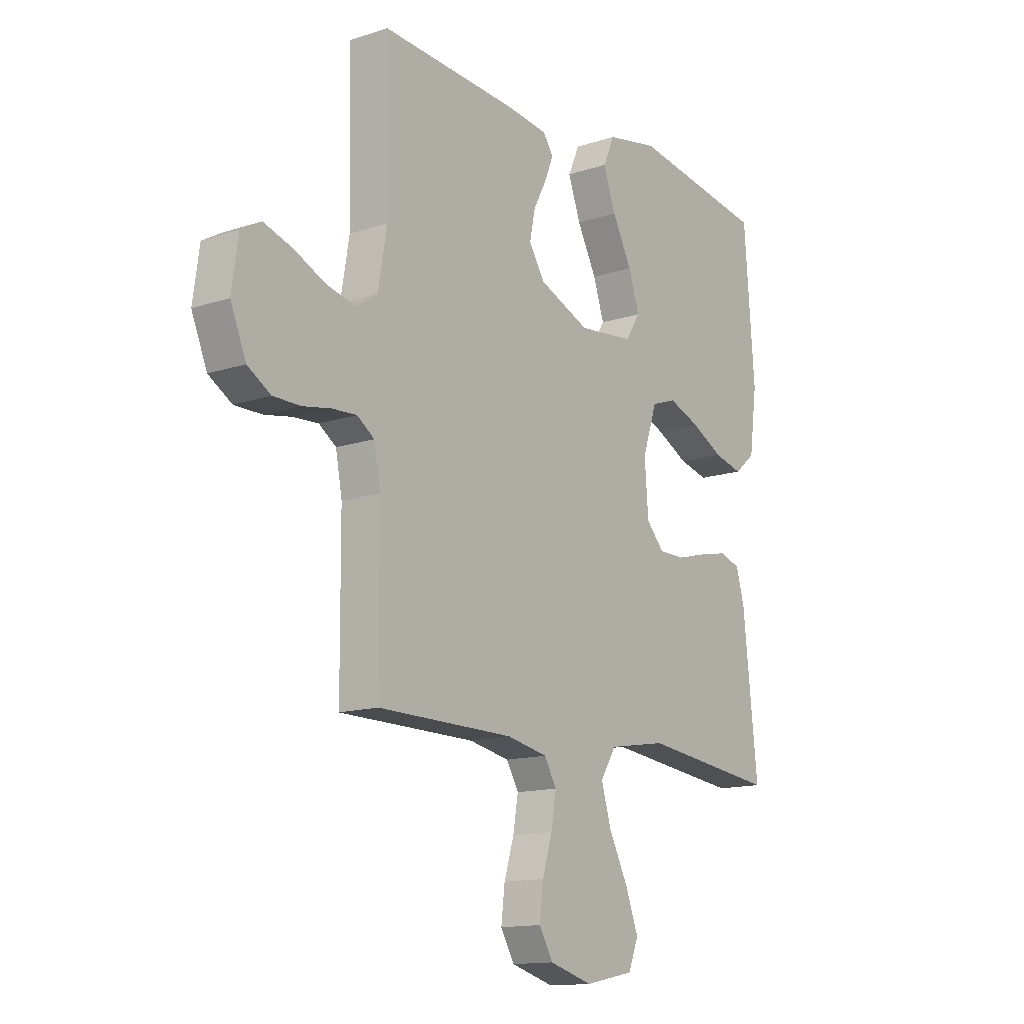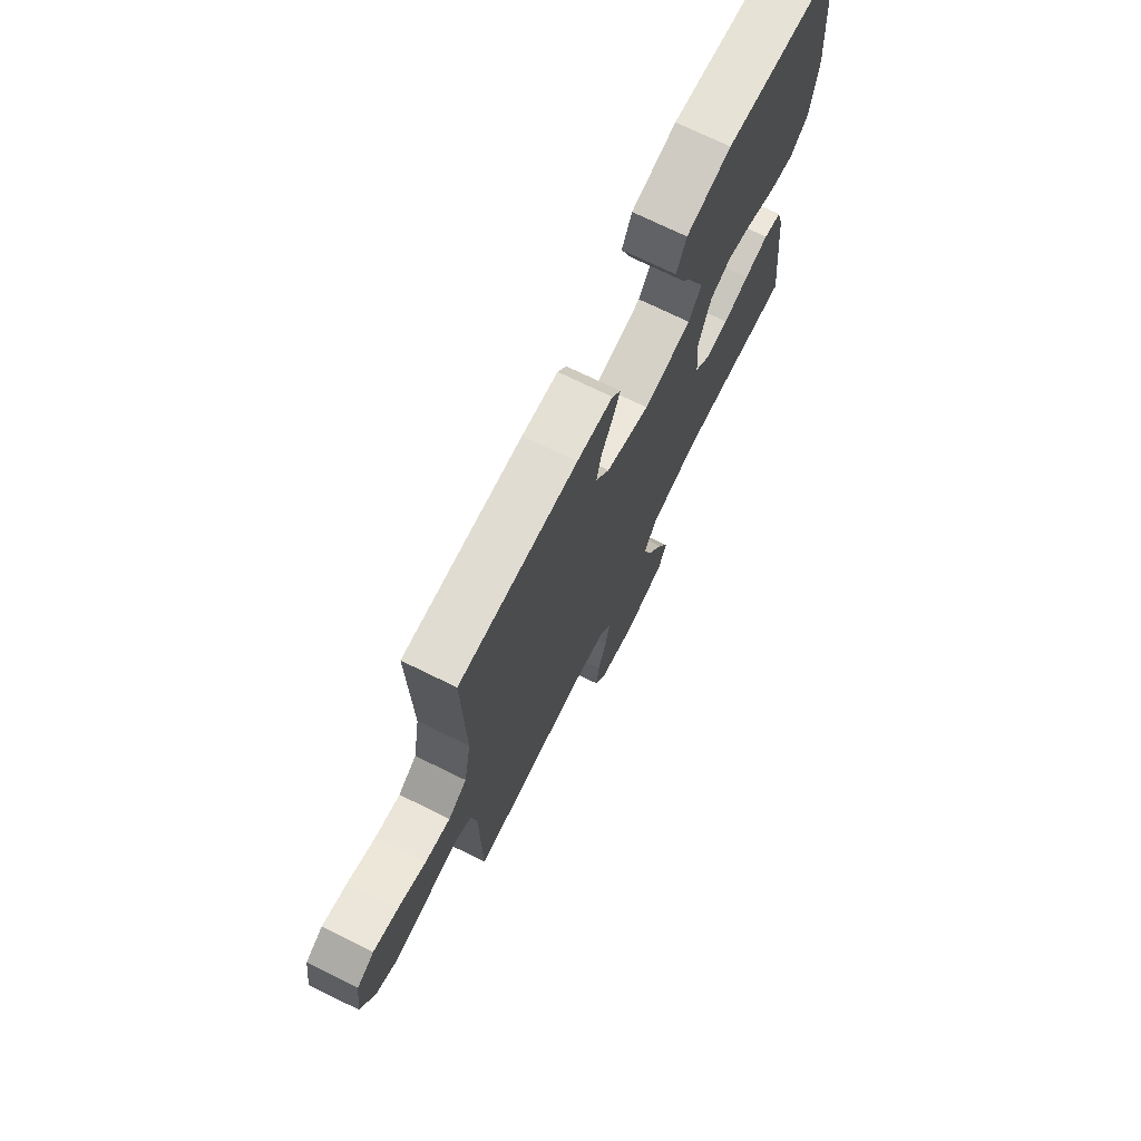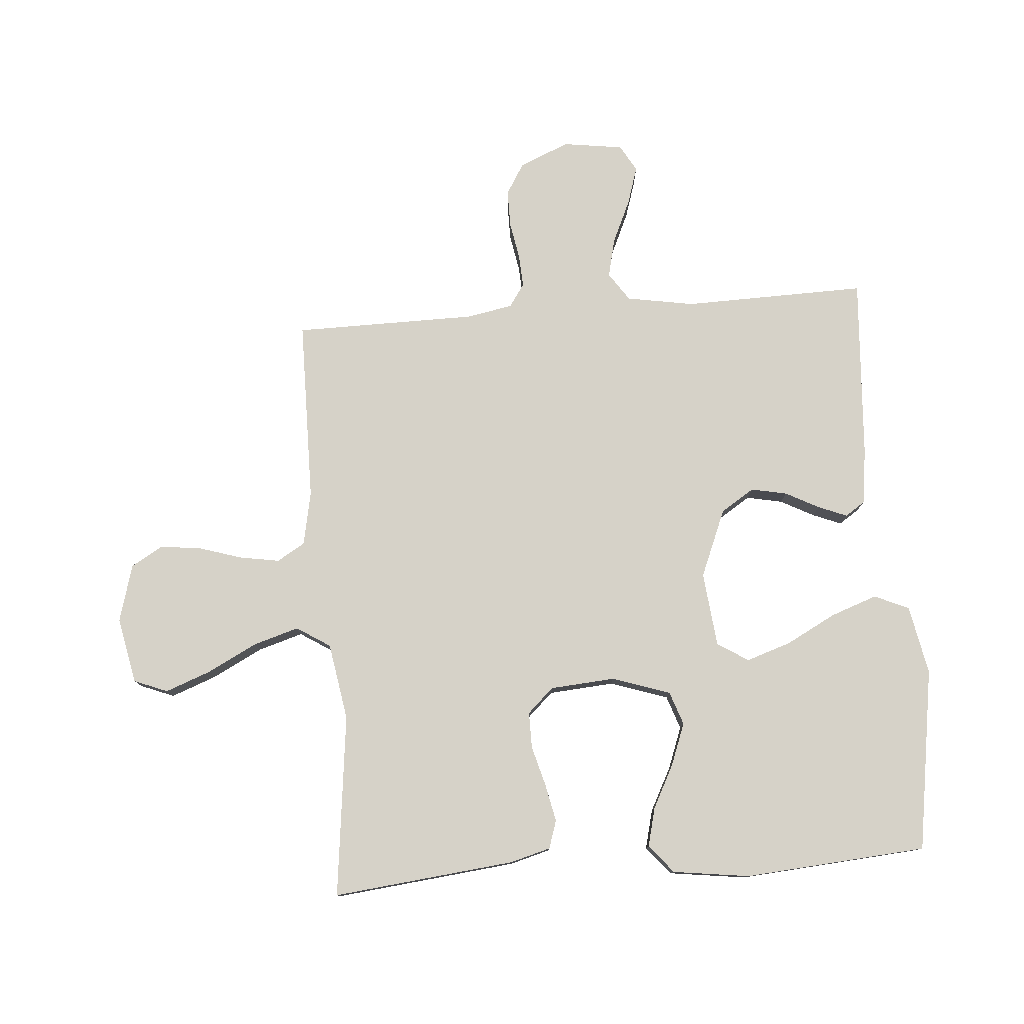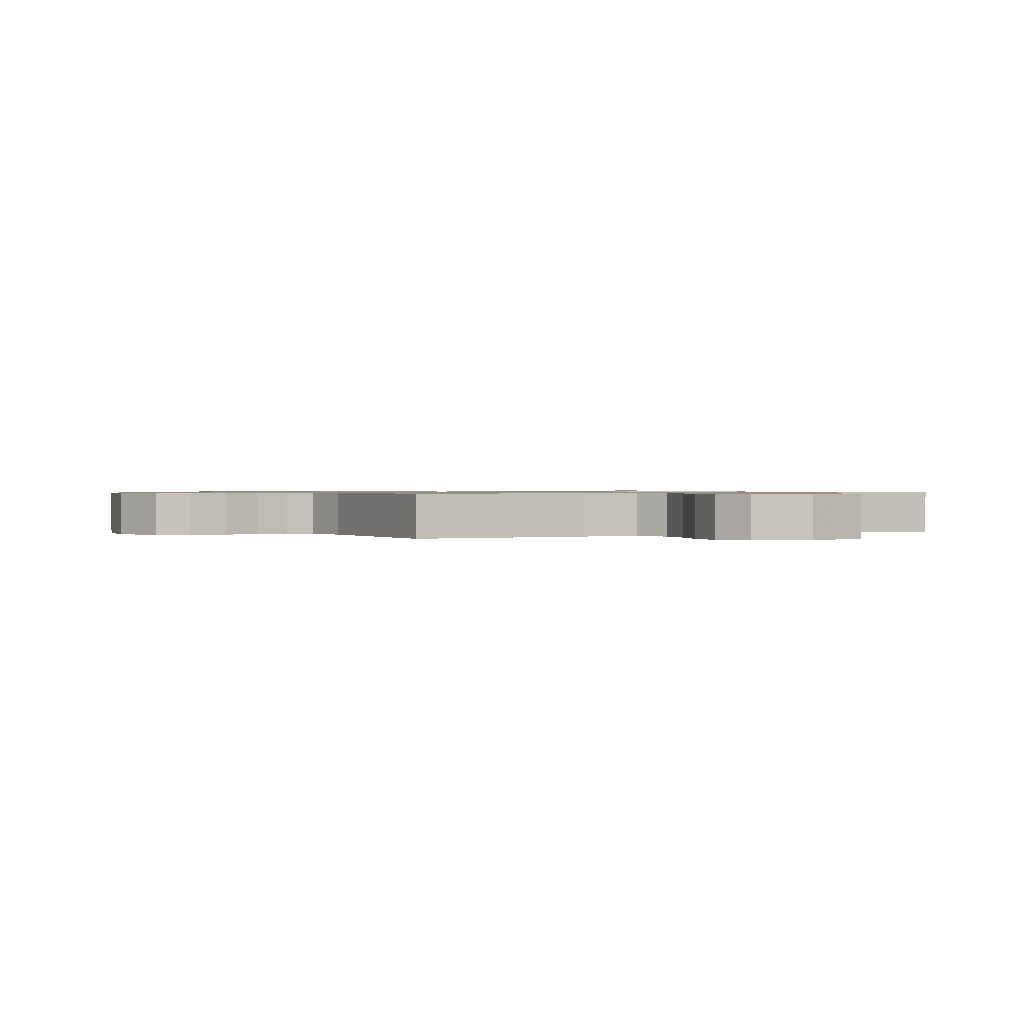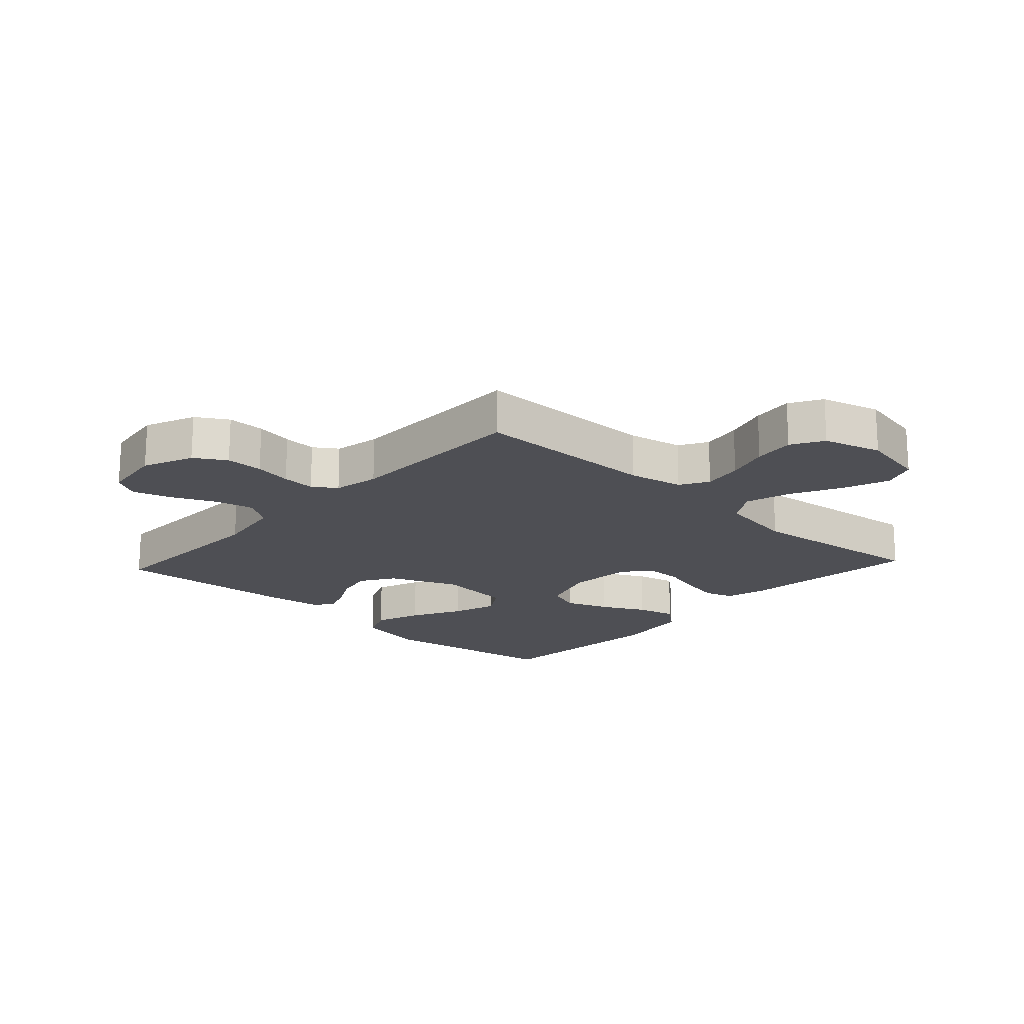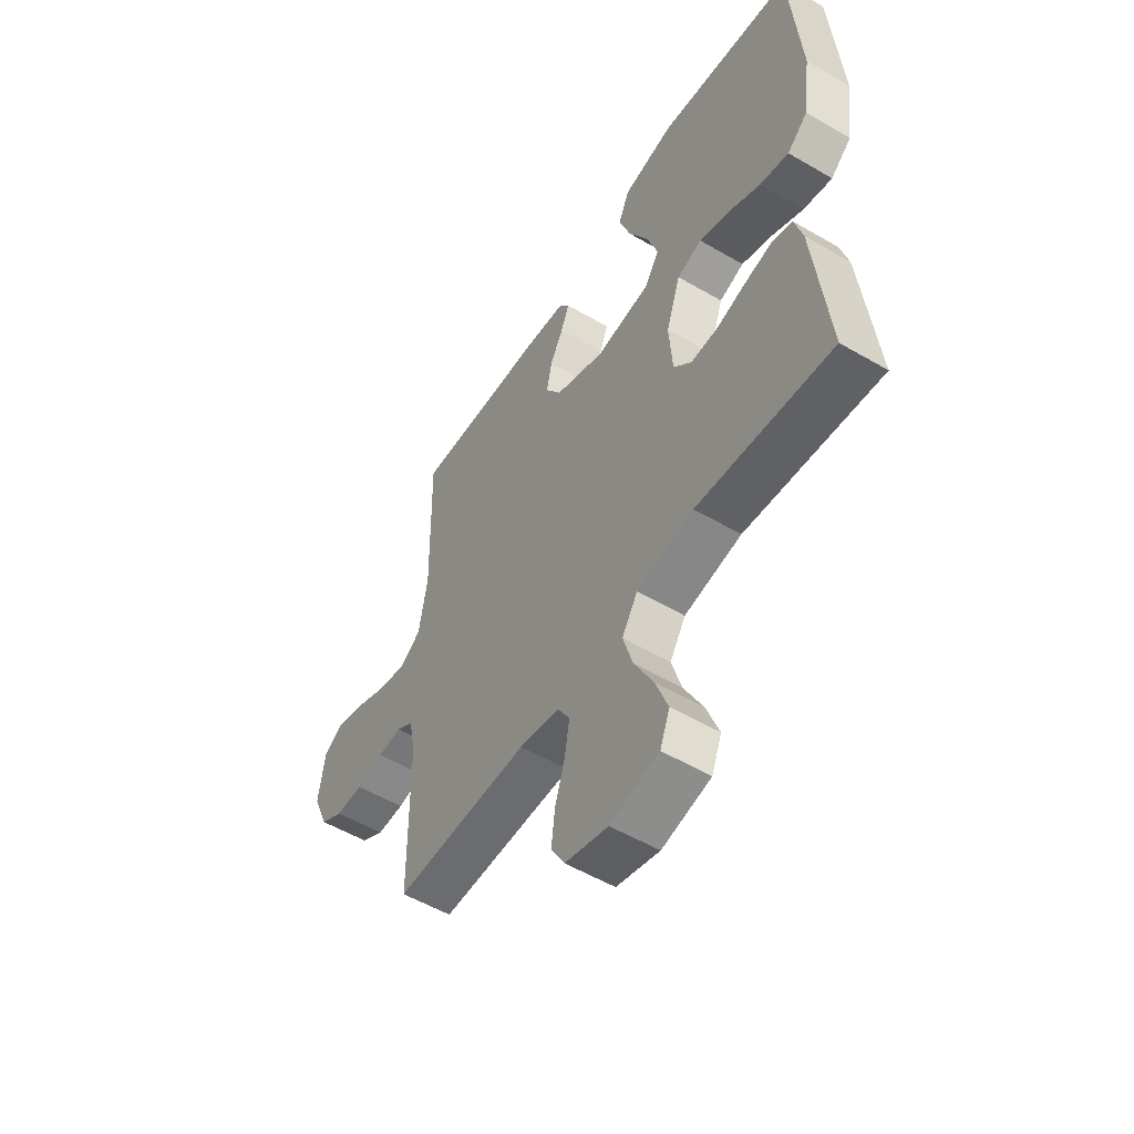
<metadata>
{"format":"obj","ext":"obj","renderer":"f3d","projection":"perspective","resolution":1024,"background":"white","views":[{"elev":-13.8,"azim":126.4,"up":"+Z"},{"elev":73.0,"azim":116.1,"up":"+Z"},{"elev":78.4,"azim":-94.5,"up":"+Y"},{"elev":0.8,"azim":152.0,"up":"+Y"},{"elev":-18.4,"azim":137.3,"up":"+Y"},{"elev":-54.2,"azim":-121.8,"up":"+Z"}]}
</metadata>
<code>
v 0.5 0.07 -0.5
v 0.2 0.07 -0.503
v 0.111 0.07 -0.521
v 0.084 0.07 -0.567
v 0.095 0.07 -0.632
v 0.117 0.07 -0.703
v 0.125 0.07 -0.77
v 0.095 0.07 -0.822
v 0 0.07 -0.849
v -0.108 0.07 -0.827
v -0.13 0.07 -0.772
v -0.102 0.07 -0.697
v -0.06 0.07 -0.615
v -0.038 0.07 -0.541
v -0.073 0.07 -0.486
v -0.2 0.07 -0.465
v -0.5 0.07 -0.5
v -0.468 0.07 -0.2
v -0.45 0.07 -0.134
v -0.404 0.07 -0.119
v -0.342 0.07 -0.132
v -0.276 0.07 -0.15
v -0.217 0.07 -0.15
v -0.177 0.07 -0.107
v -0.169 0.07 0
v -0.201 0.07 0.095
v -0.256 0.07 0.114
v -0.325 0.07 0.088
v -0.396 0.07 0.051
v -0.46 0.07 0.035
v -0.506 0.07 0.074
v -0.523 0.07 0.2
v -0.5 0.07 0.5
v -0.2 0.07 0.547
v -0.086 0.07 0.525
v -0.061 0.07 0.468
v -0.088 0.07 0.392
v -0.131 0.07 0.31
v -0.155 0.07 0.237
v -0.123 0.07 0.186
v 0 0.07 0.173
v 0.111 0.07 0.219
v 0.146 0.07 0.274
v 0.134 0.07 0.333
v 0.105 0.07 0.388
v 0.086 0.07 0.435
v 0.108 0.07 0.468
v 0.2 0.07 0.48
v 0.5 0.07 0.5
v 0.494 0.07 0.2
v 0.513 0.07 0.089
v 0.56 0.07 0.057
v 0.624 0.07 0.072
v 0.694 0.07 0.104
v 0.757 0.07 0.124
v 0.801 0.07 0.099
v 0.815 0.07 0
v 0.781 0.07 -0.082
v 0.73 0.07 -0.113
v 0.669 0.07 -0.113
v 0.608 0.07 -0.102
v 0.554 0.07 -0.099
v 0.516 0.07 -0.125
v 0.502 0.07 -0.2
v 0.5 0 -0.5
v 0.2 0 -0.503
v 0.111 0 -0.521
v 0.084 0 -0.567
v 0.095 0 -0.632
v 0.117 0 -0.703
v 0.125 0 -0.77
v 0.095 0 -0.822
v 0 0 -0.849
v -0.108 0 -0.827
v -0.13 0 -0.772
v -0.102 0 -0.697
v -0.06 0 -0.615
v -0.038 0 -0.541
v -0.073 0 -0.486
v -0.2 0 -0.465
v -0.5 0 -0.5
v -0.468 0 -0.2
v -0.45 0 -0.134
v -0.404 0 -0.119
v -0.342 0 -0.132
v -0.276 0 -0.15
v -0.217 0 -0.15
v -0.177 0 -0.107
v -0.169 0 0
v -0.201 0 0.095
v -0.256 0 0.114
v -0.325 0 0.088
v -0.396 0 0.051
v -0.46 0 0.035
v -0.506 0 0.074
v -0.523 0 0.2
v -0.5 0 0.5
v -0.2 0 0.547
v -0.086 0 0.525
v -0.061 0 0.468
v -0.088 0 0.392
v -0.131 0 0.31
v -0.155 0 0.237
v -0.123 0 0.186
v 0 0 0.173
v 0.111 0 0.219
v 0.146 0 0.274
v 0.134 0 0.333
v 0.105 0 0.388
v 0.086 0 0.435
v 0.108 0 0.468
v 0.2 0 0.48
v 0.5 0 0.5
v 0.494 0 0.2
v 0.513 0 0.089
v 0.56 0 0.057
v 0.624 0 0.072
v 0.694 0 0.104
v 0.757 0 0.124
v 0.801 0 0.099
v 0.815 0 0
v 0.781 0 -0.082
v 0.73 0 -0.113
v 0.669 0 -0.113
v 0.608 0 -0.102
v 0.554 0 -0.099
v 0.516 0 -0.125
v 0.502 0 -0.2
f 59 60 61
f 58 59 61
f 57 58 61
f 56 57 61
f 55 56 61
f 54 55 61
f 53 54 61
f 52 53 61 62
f 51 52 62 63
f 48 49 50
f 47 48 50
f 46 47 50
f 45 46 50
f 44 45 50
f 51 63 64
f 50 51 64
f 44 50 64
f 43 44 64
f 36 37 38
f 35 36 38
f 34 35 38
f 33 34 38
f 32 33 38
f 31 32 38
f 30 31 38
f 29 30 38
f 28 29 38
f 27 28 38 39
f 26 27 39 40
f 20 21 22
f 19 20 22
f 18 19 22
f 17 18 22
f 16 17 22
f 15 16 22 23
f 14 15 23 24
f 11 12 13
f 10 11 13
f 9 10 13
f 8 9 13
f 7 8 13
f 6 7 13
f 5 6 13
f 4 5 13 14
f 14 24 25
f 4 14 25
f 3 4 25
f 64 1 2
f 43 64 2
f 42 43 2
f 26 40 41
f 25 26 41
f 25 41 42
f 3 25 42
f 2 3 42
f 125 124 123
f 125 123 122
f 125 122 121
f 125 121 120
f 125 120 119
f 125 119 118
f 125 118 117
f 126 125 117 116
f 127 126 116 115
f 114 113 112
f 114 112 111
f 114 111 110
f 114 110 109
f 114 109 108
f 128 127 115
f 128 115 114
f 128 114 108
f 128 108 107
f 102 101 100
f 102 100 99
f 102 99 98
f 102 98 97
f 102 97 96
f 102 96 95
f 102 95 94
f 102 94 93
f 102 93 92
f 103 102 92 91
f 104 103 91 90
f 86 85 84
f 86 84 83
f 86 83 82
f 86 82 81
f 86 81 80
f 87 86 80 79
f 88 87 79 78
f 77 76 75
f 77 75 74
f 77 74 73
f 77 73 72
f 77 72 71
f 77 71 70
f 77 70 69
f 78 77 69 68
f 89 88 78
f 89 78 68
f 89 68 67
f 66 65 128
f 66 128 107
f 66 107 106
f 105 104 90
f 105 90 89
f 106 105 89
f 106 89 67
f 106 67 66
f 1 65 66 2
f 2 66 67 3
f 3 67 68 4
f 4 68 69 5
f 5 69 70 6
f 6 70 71 7
f 7 71 72 8
f 8 72 73 9
f 9 73 74 10
f 10 74 75 11
f 11 75 76 12
f 12 76 77 13
f 13 77 78 14
f 14 78 79 15
f 15 79 80 16
f 16 80 81 17
f 17 81 82 18
f 18 82 83 19
f 19 83 84 20
f 20 84 85 21
f 21 85 86 22
f 22 86 87 23
f 23 87 88 24
f 24 88 89 25
f 25 89 90 26
f 26 90 91 27
f 27 91 92 28
f 28 92 93 29
f 29 93 94 30
f 30 94 95 31
f 31 95 96 32
f 32 96 97 33
f 33 97 98 34
f 34 98 99 35
f 35 99 100 36
f 36 100 101 37
f 37 101 102 38
f 38 102 103 39
f 39 103 104 40
f 40 104 105 41
f 41 105 106 42
f 42 106 107 43
f 43 107 108 44
f 44 108 109 45
f 45 109 110 46
f 46 110 111 47
f 47 111 112 48
f 48 112 113 49
f 49 113 114 50
f 50 114 115 51
f 51 115 116 52
f 52 116 117 53
f 53 117 118 54
f 54 118 119 55
f 55 119 120 56
f 56 120 121 57
f 57 121 122 58
f 58 122 123 59
f 59 123 124 60
f 60 124 125 61
f 61 125 126 62
f 62 126 127 63
f 63 127 128 64
f 64 128 65 1

</code>
